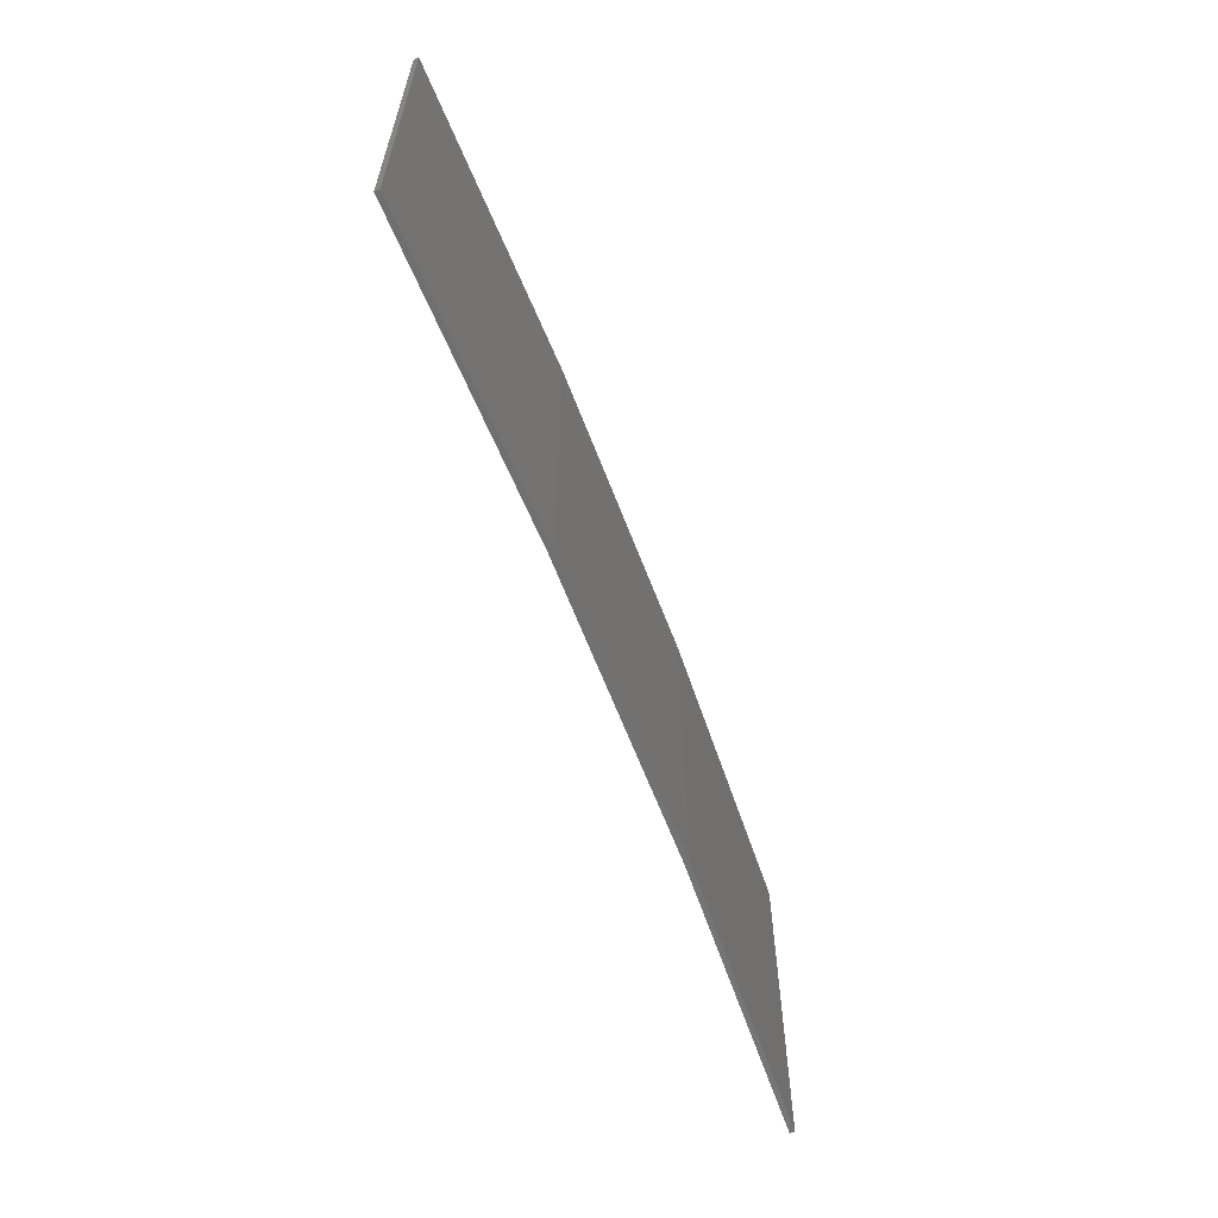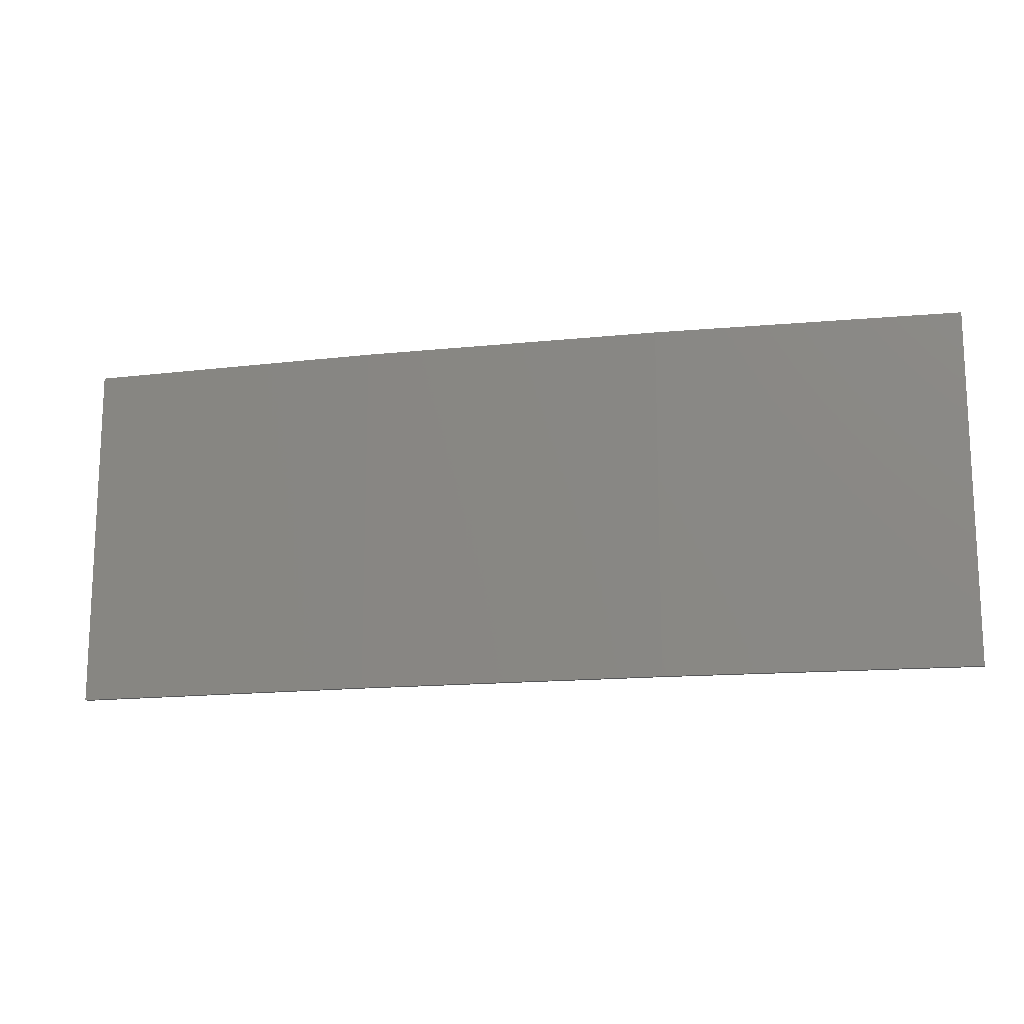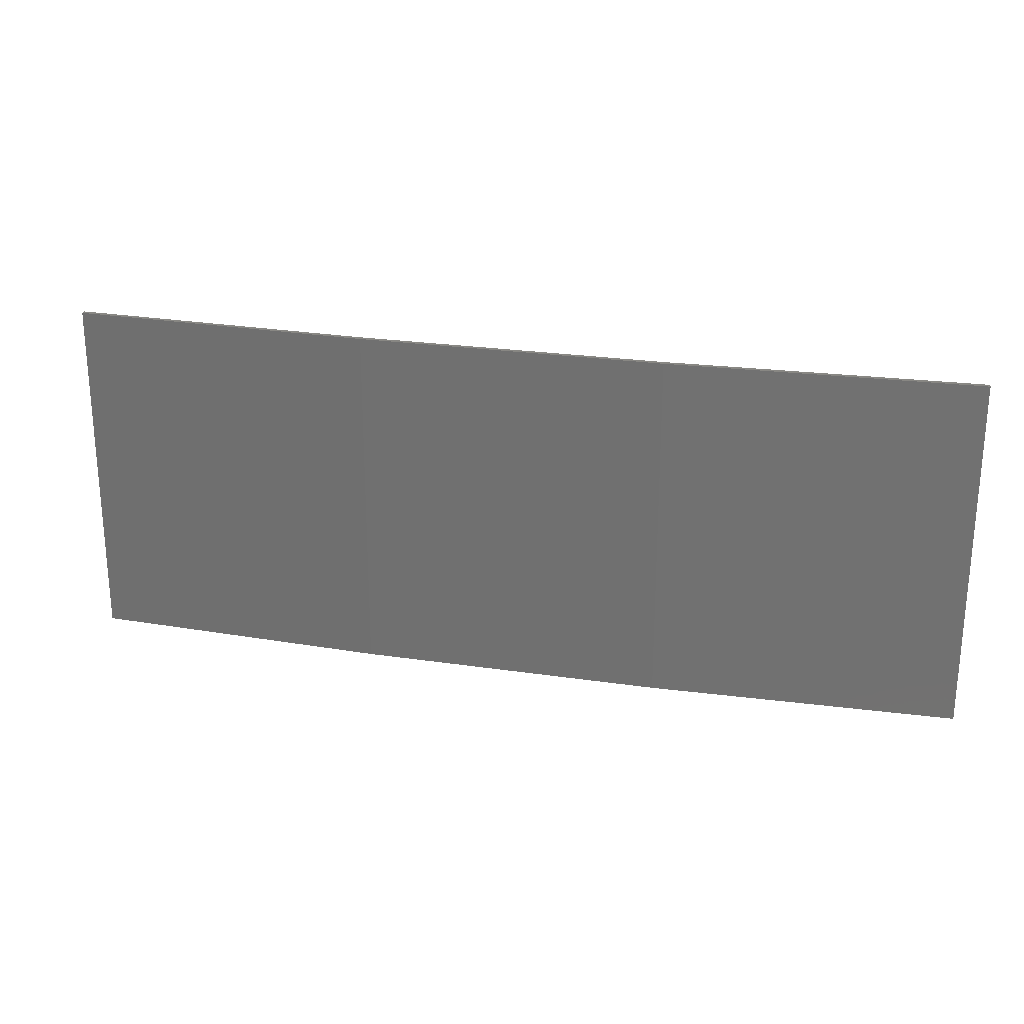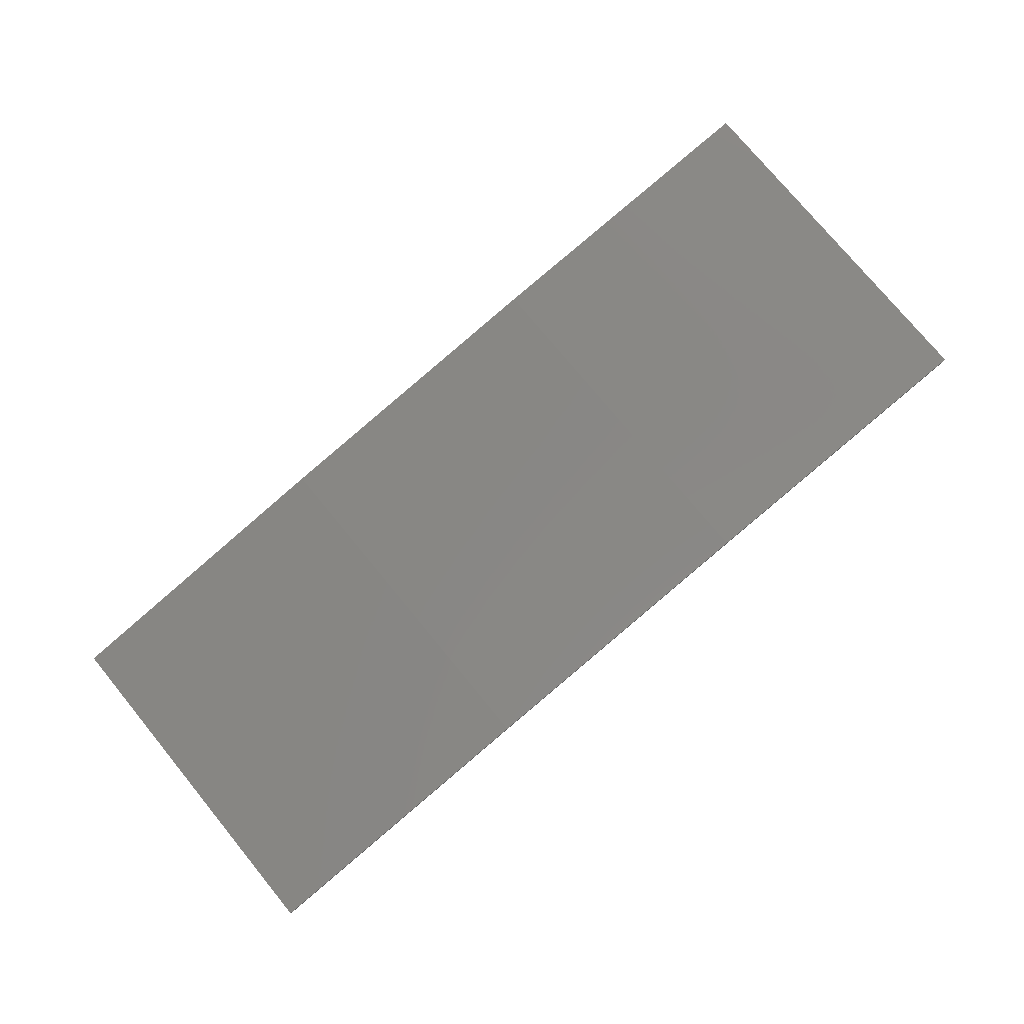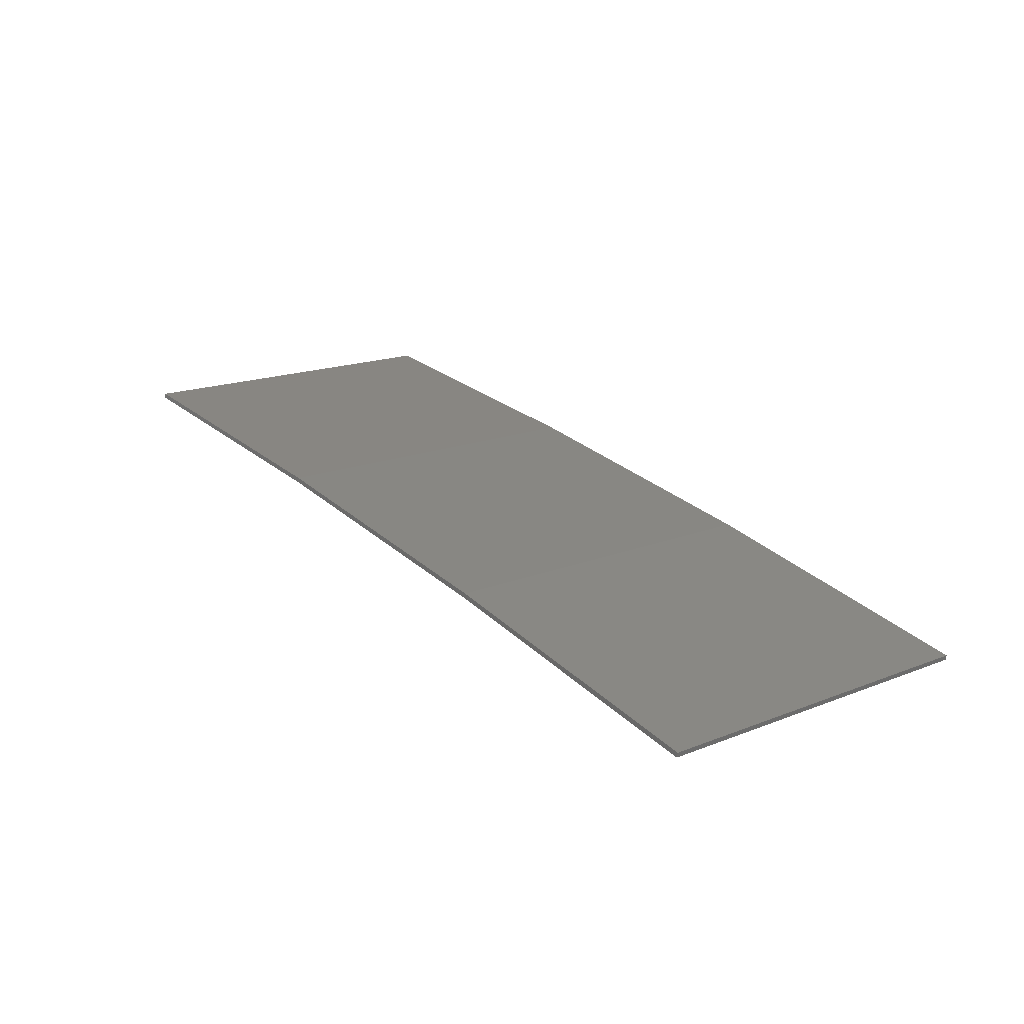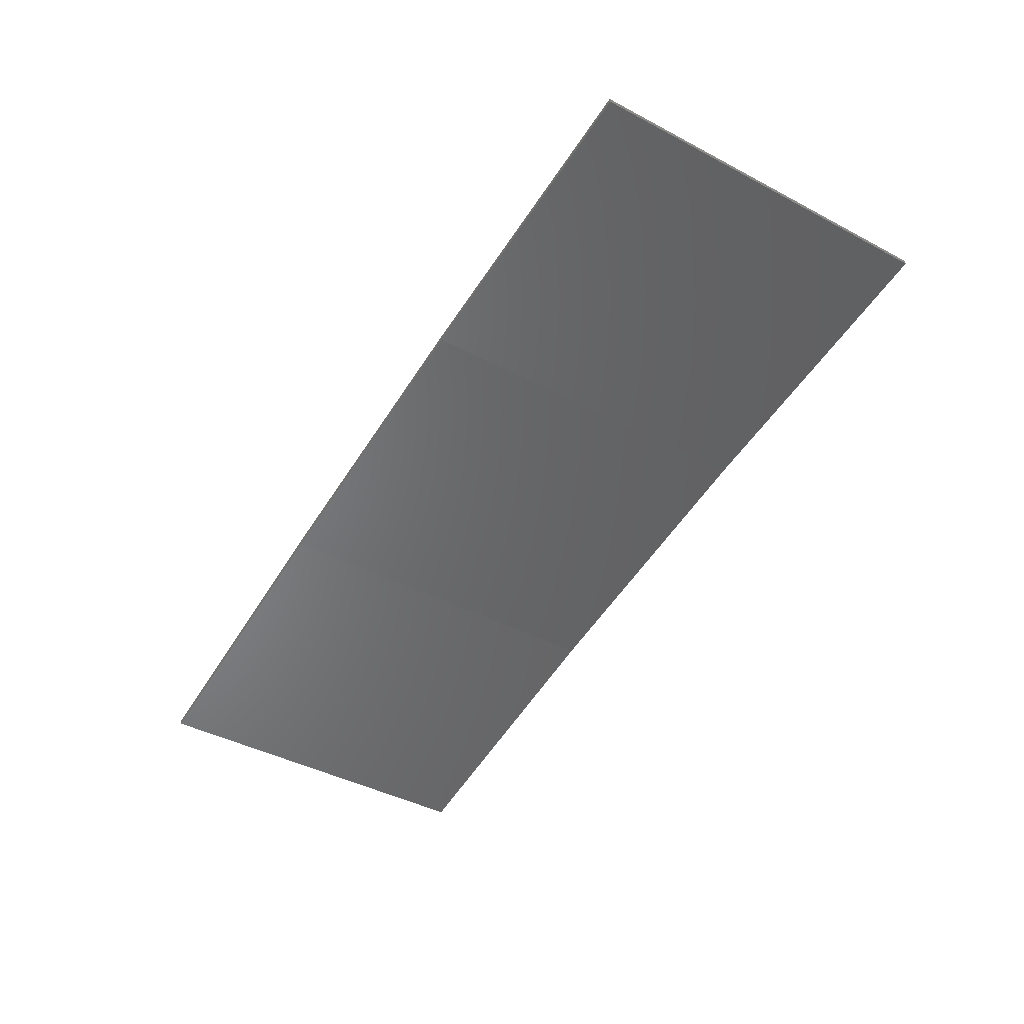
<metadata>
{"format":"stl","ext":"stl","renderer":"f3d","projection":"perspective","resolution":1024,"background":"white","views":[{"elev":-61.5,"azim":101.7,"up":"+Z"},{"elev":-15.0,"azim":-176.3,"up":"+Z"},{"elev":24.2,"azim":-175.1,"up":"+Z"},{"elev":76.3,"azim":140.6,"up":"+Y"},{"elev":17.2,"azim":51.8,"up":"+Y"},{"elev":-42.8,"azim":-122.1,"up":"+Y"}]}
</metadata>
<code>
# stl→obj: 16 verts, 28 faces
v 9.877 3.851 0.6613
v 9.877 3.851 4.232
v 12.92 3.477 4.232
v 12.92 3.477 0.6613
v 15.95 2.999 4.232
v 15.95 2.999 0.6613
v 18.96 2.419 4.232
v 18.96 2.419 0.6613
v 18.95 2.37 4.232
v 18.95 2.37 0.6613
v 9.872 3.801 4.232
v 12.91 3.427 0.6613
v 12.91 3.427 4.232
v 15.94 2.95 4.232
v 9.872 3.801 0.6613
v 15.94 2.95 0.6613
f 1 2 3
f 4 3 5
f 4 1 3
f 6 5 7
f 6 4 5
f 8 6 7
f 8 7 9
f 10 8 9
f 11 12 13
f 13 12 14
f 15 12 11
f 14 16 9
f 12 16 14
f 16 10 9
f 1 15 11
f 1 11 2
f 10 16 8
f 16 6 8
f 16 12 6
f 12 4 6
f 12 15 4
f 15 1 4
f 14 9 7
f 5 14 7
f 13 14 5
f 3 13 5
f 11 13 3
f 2 11 3

</code>
